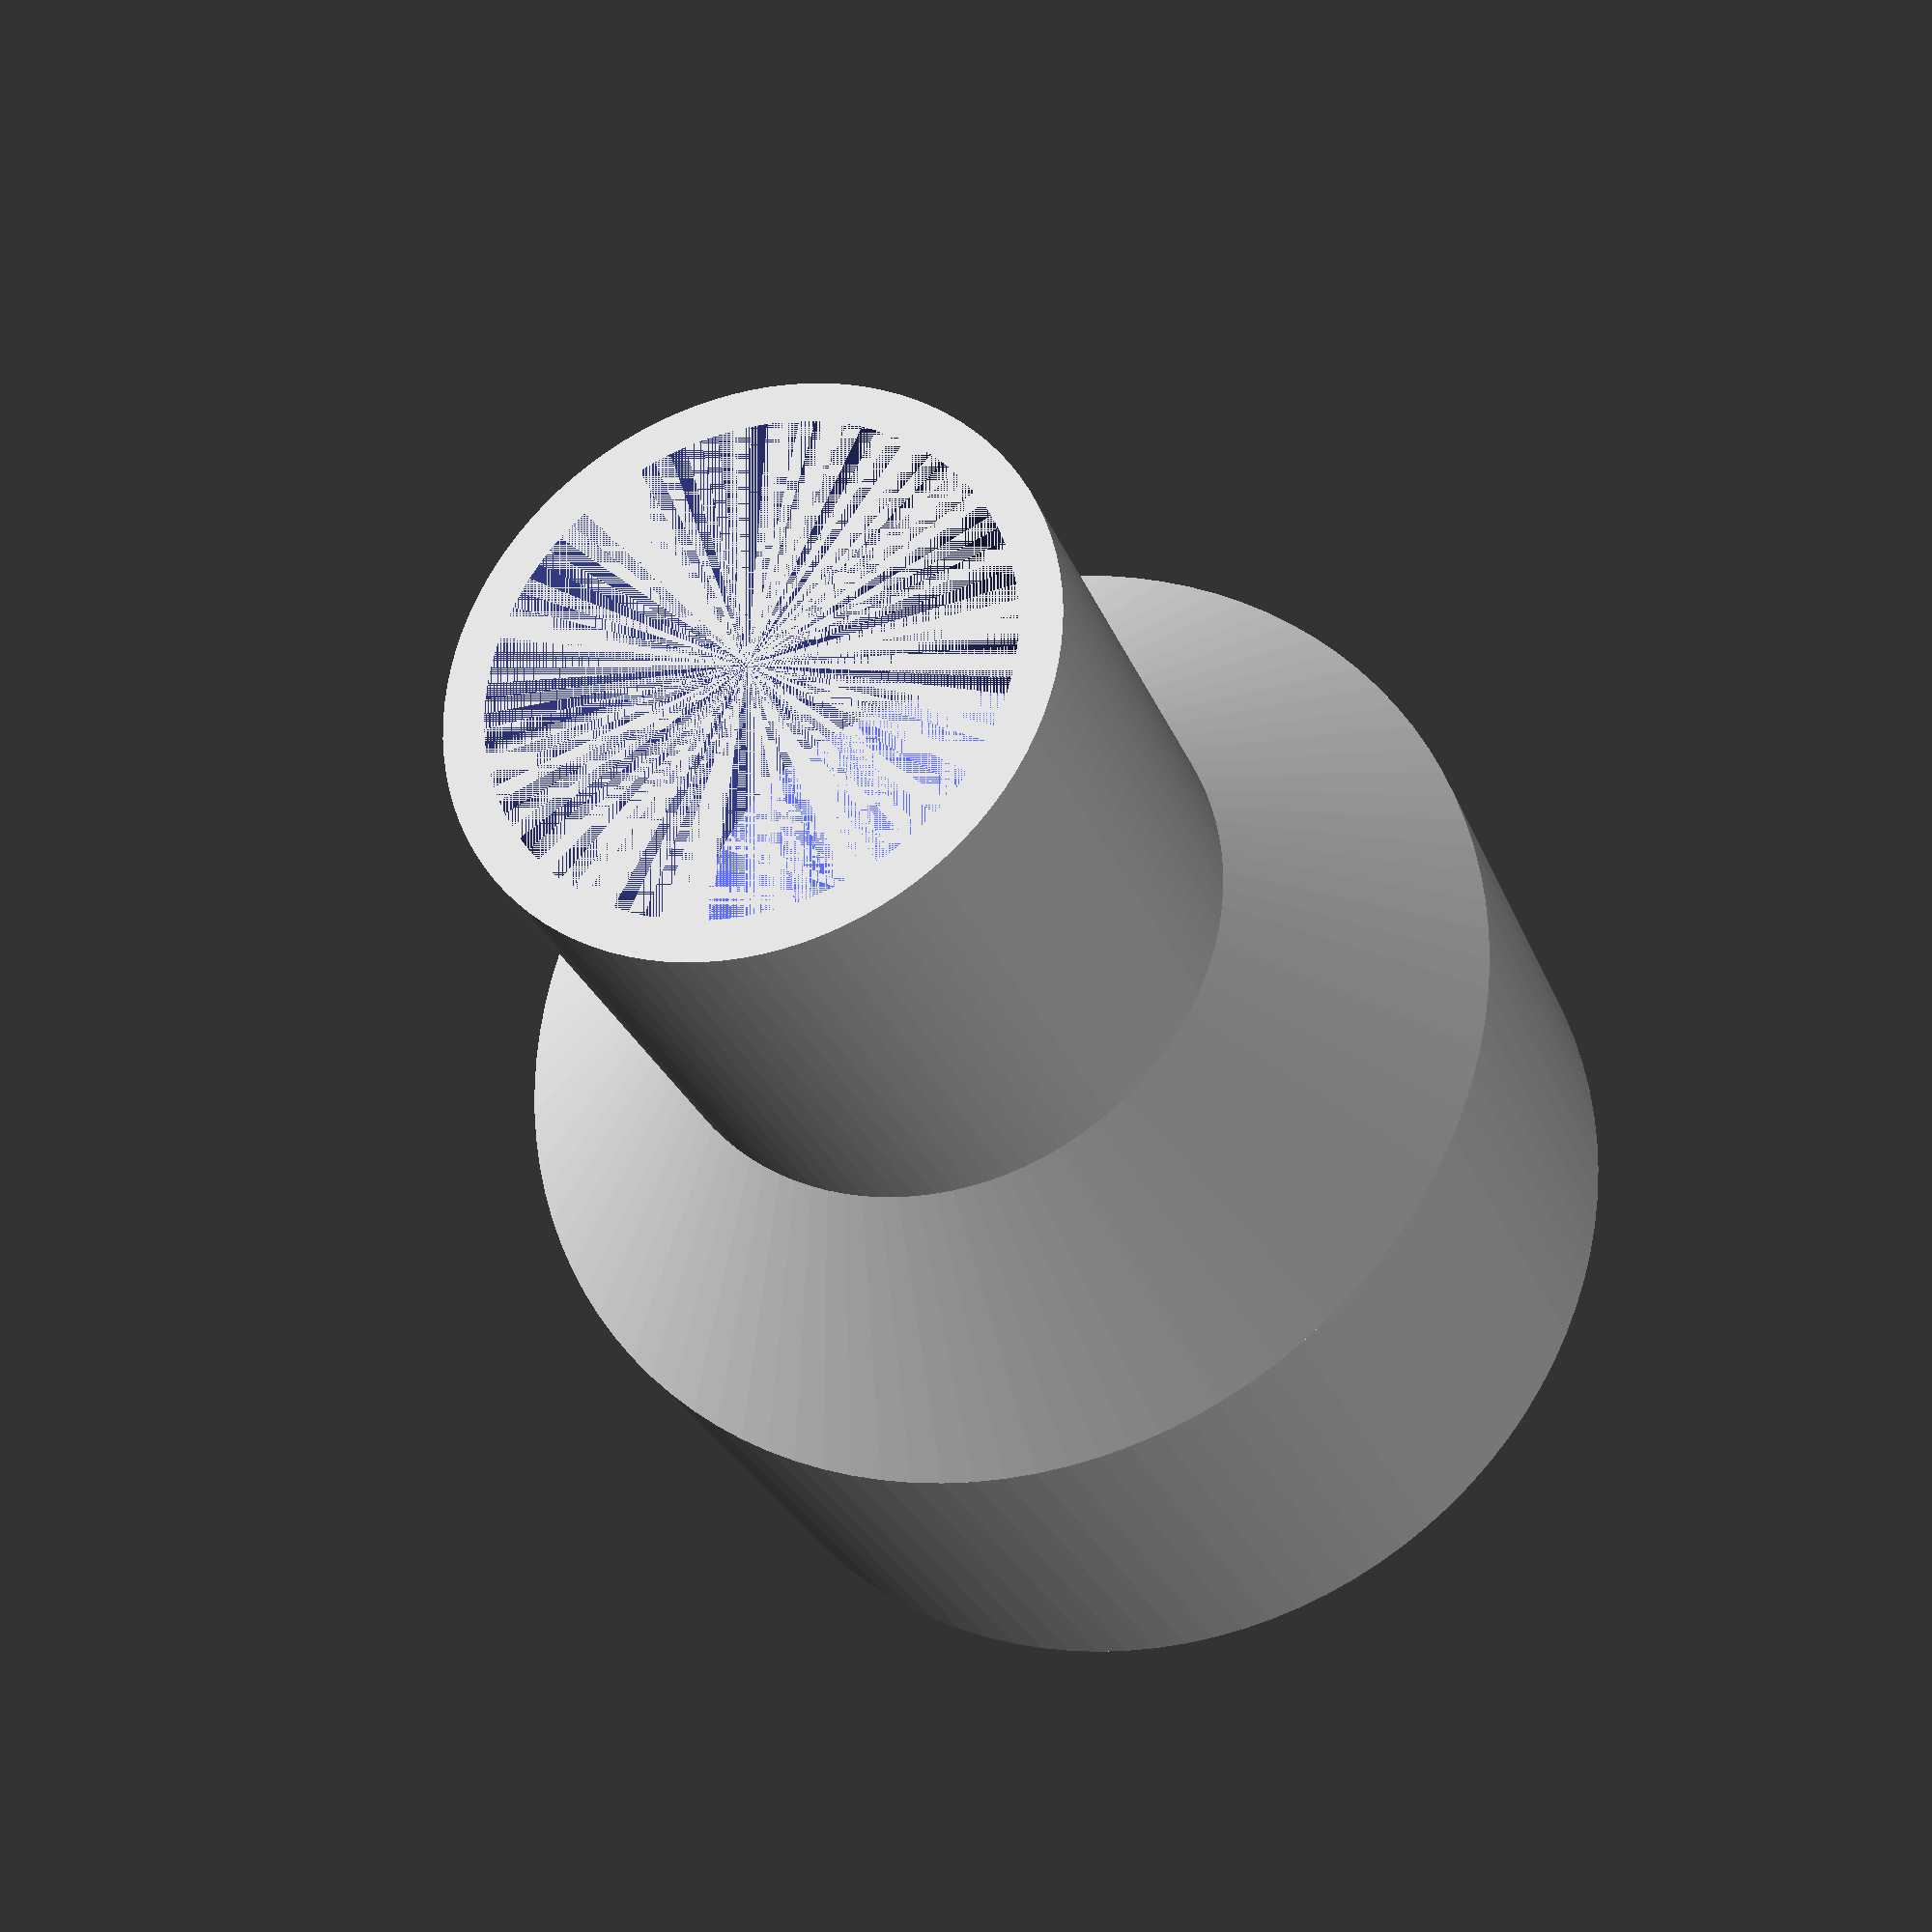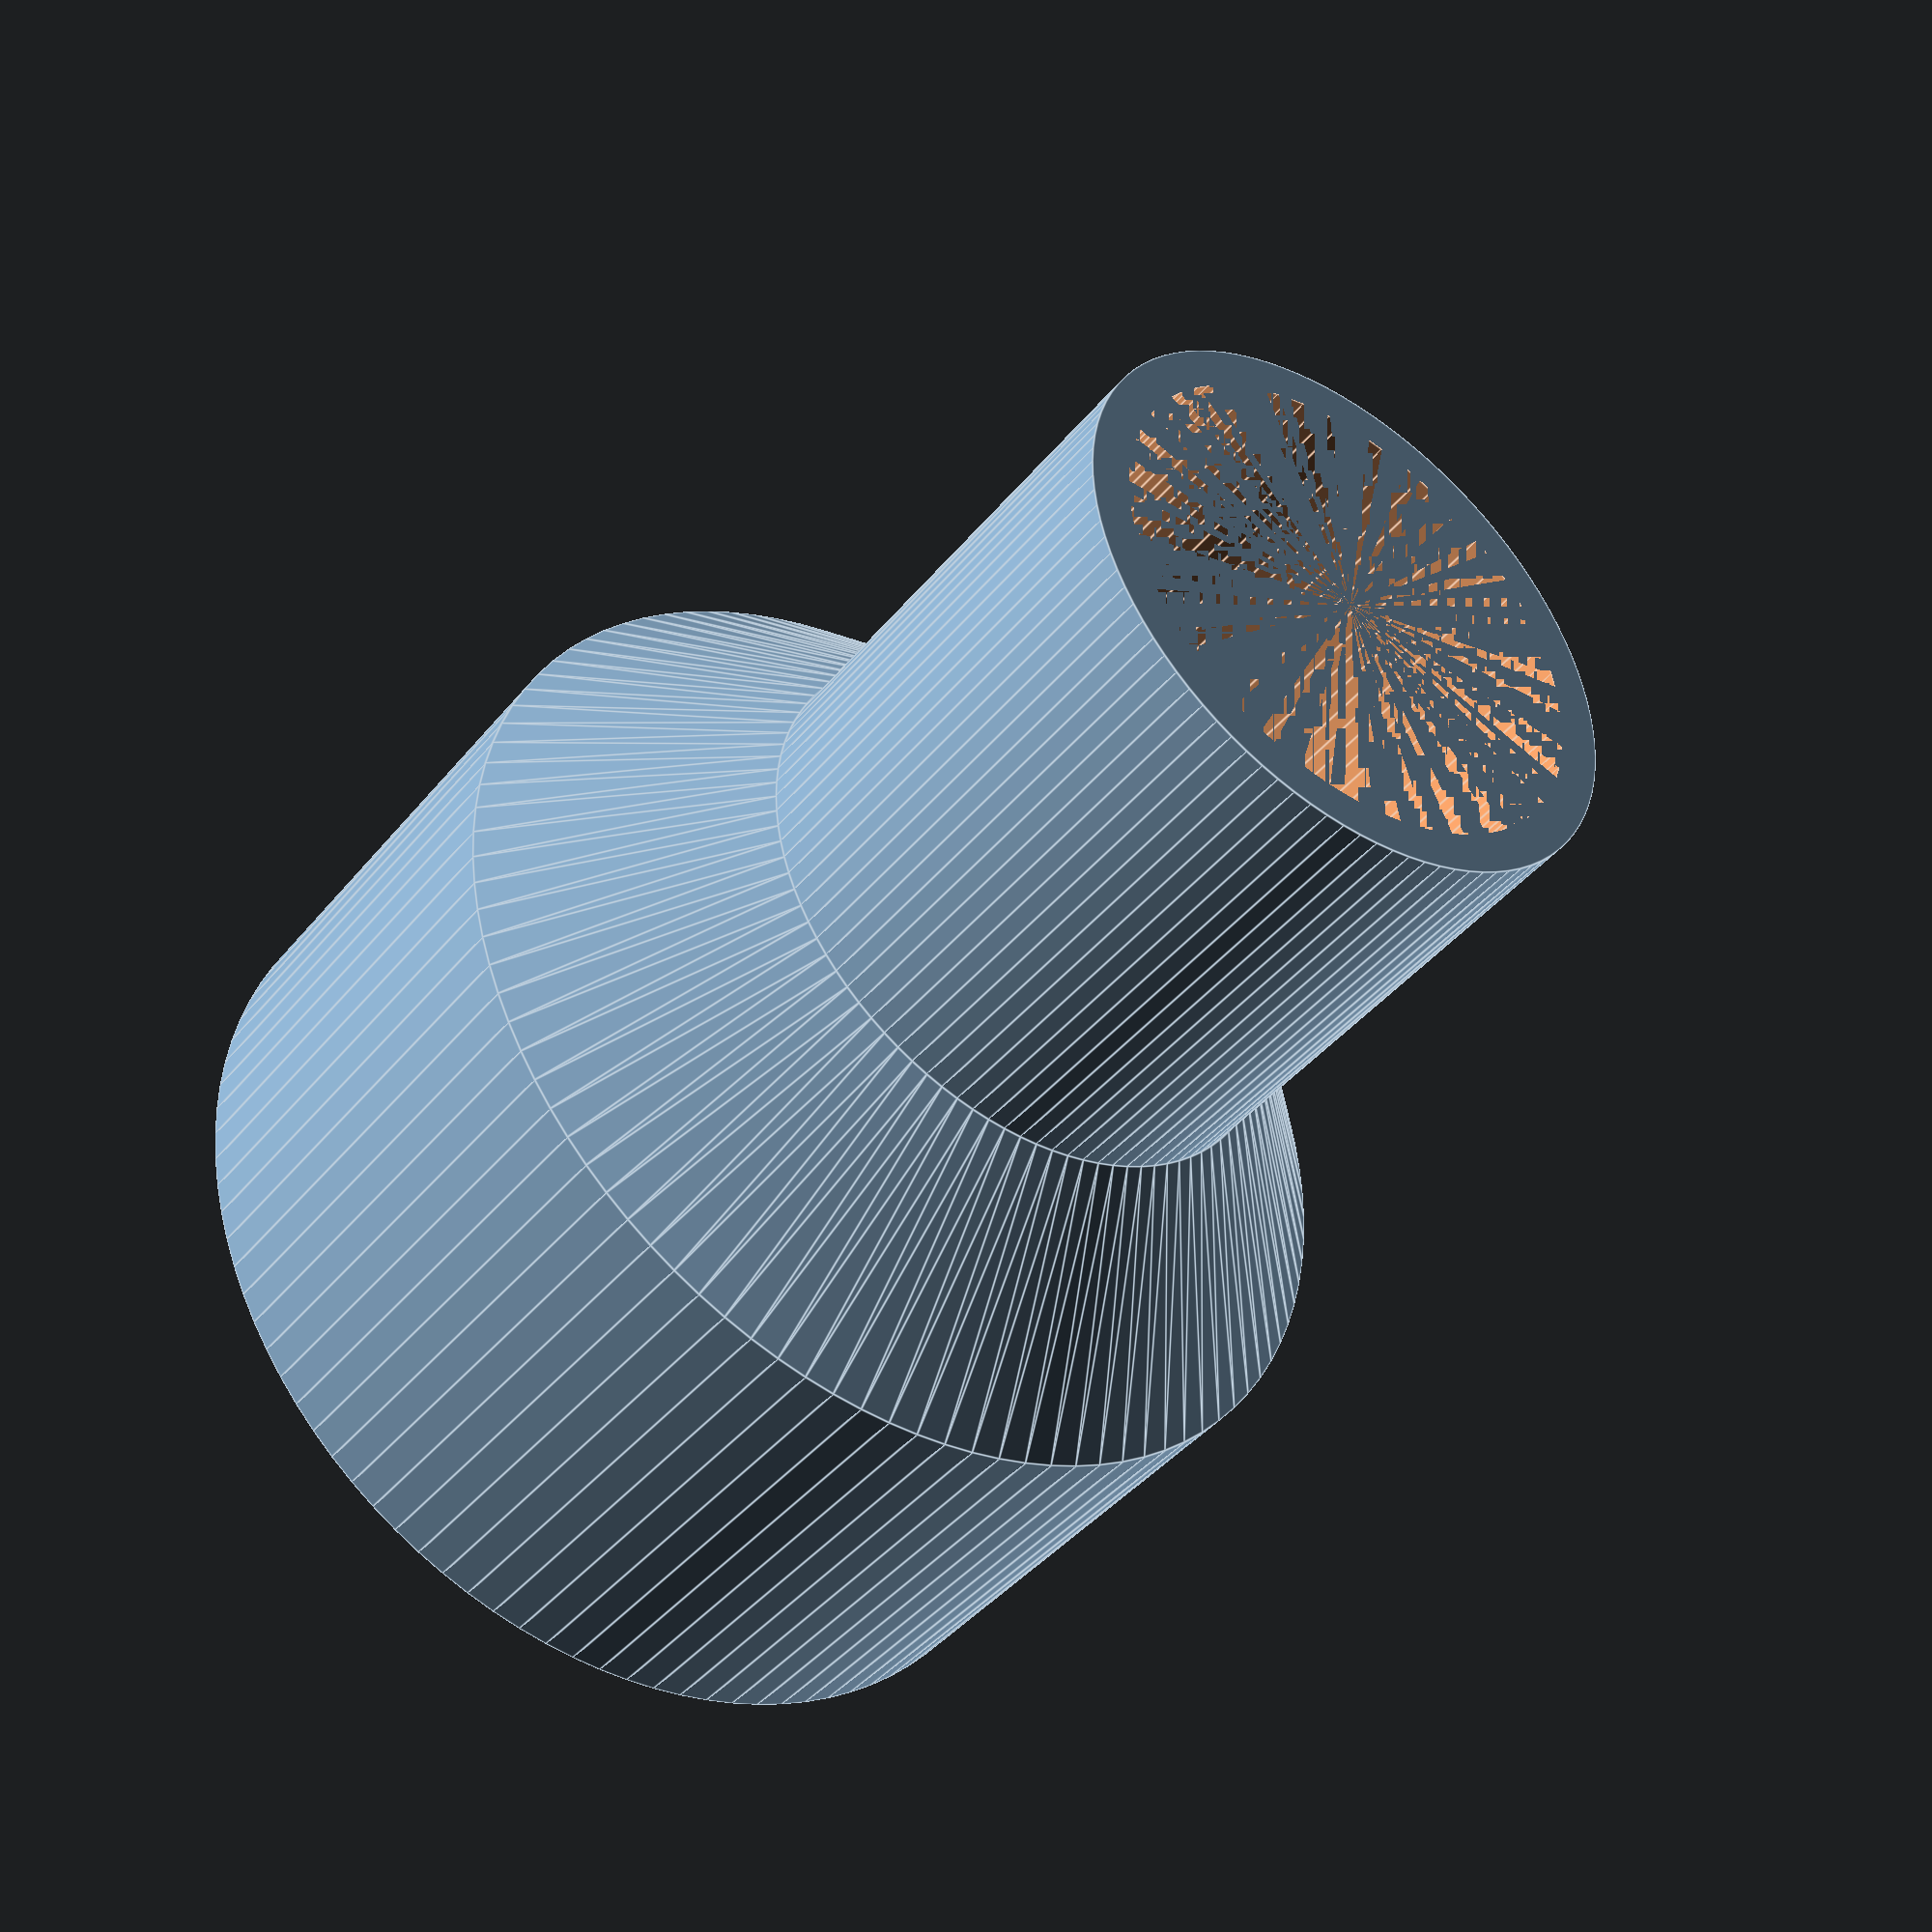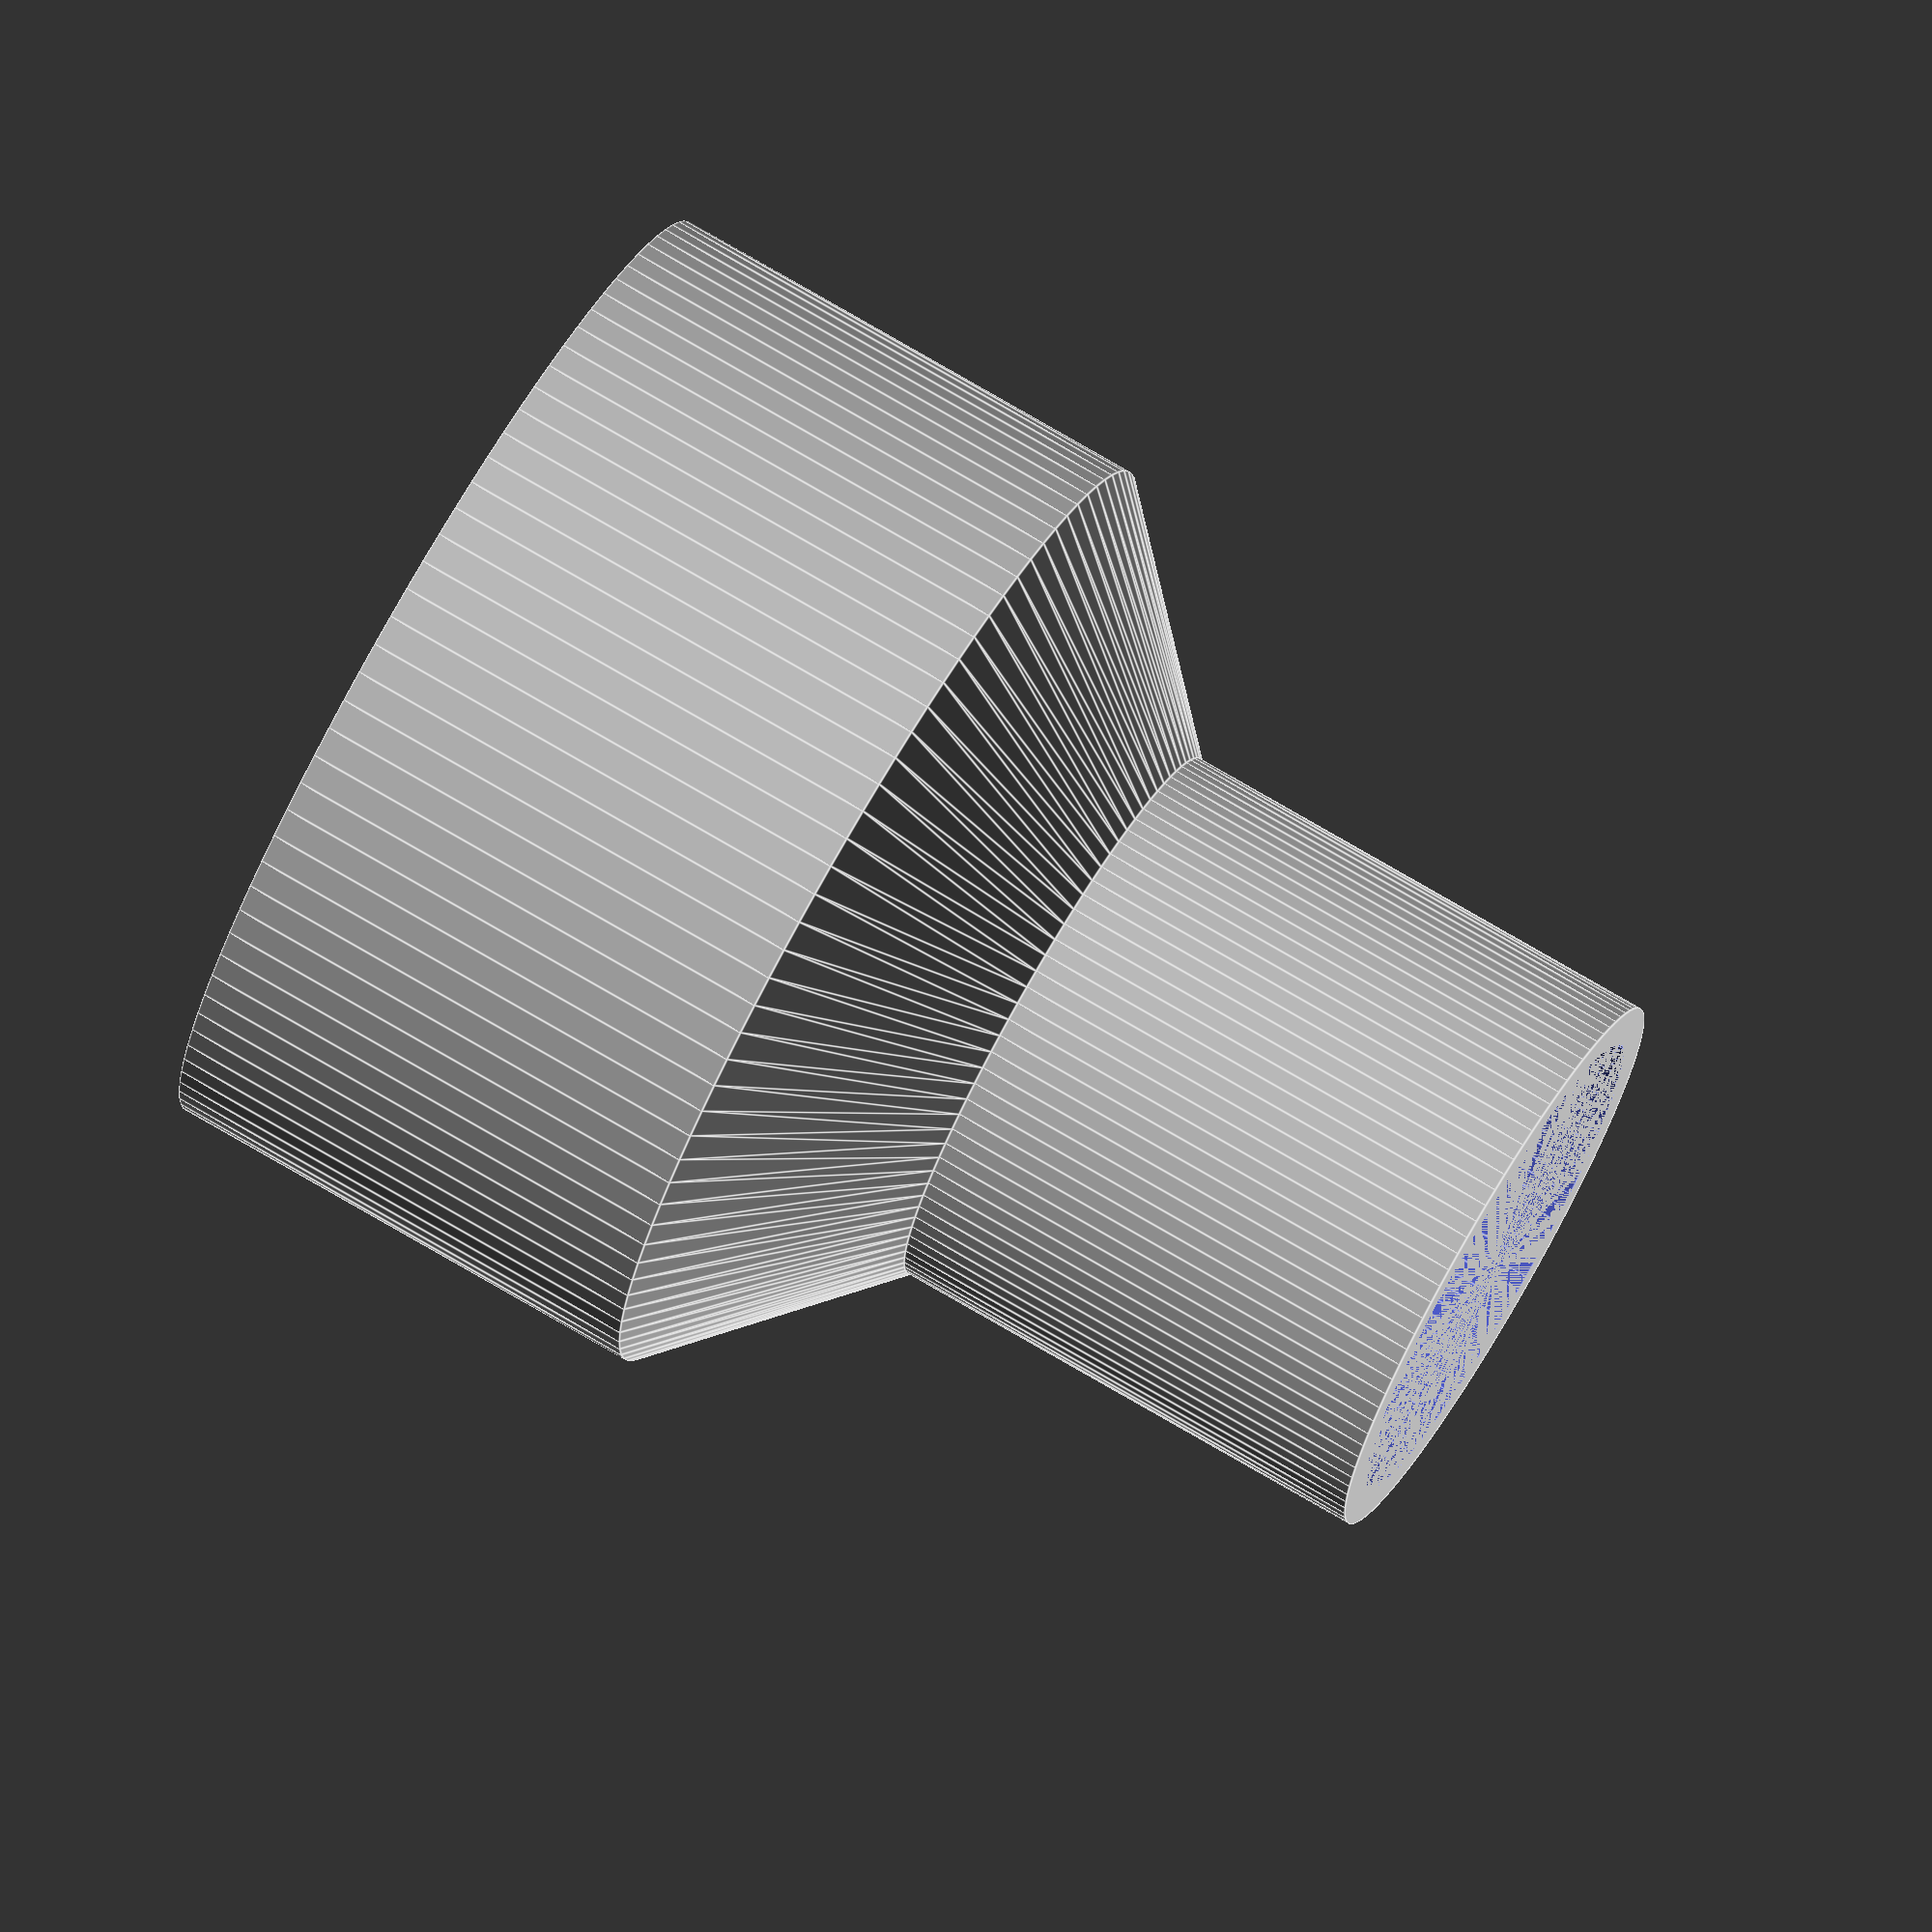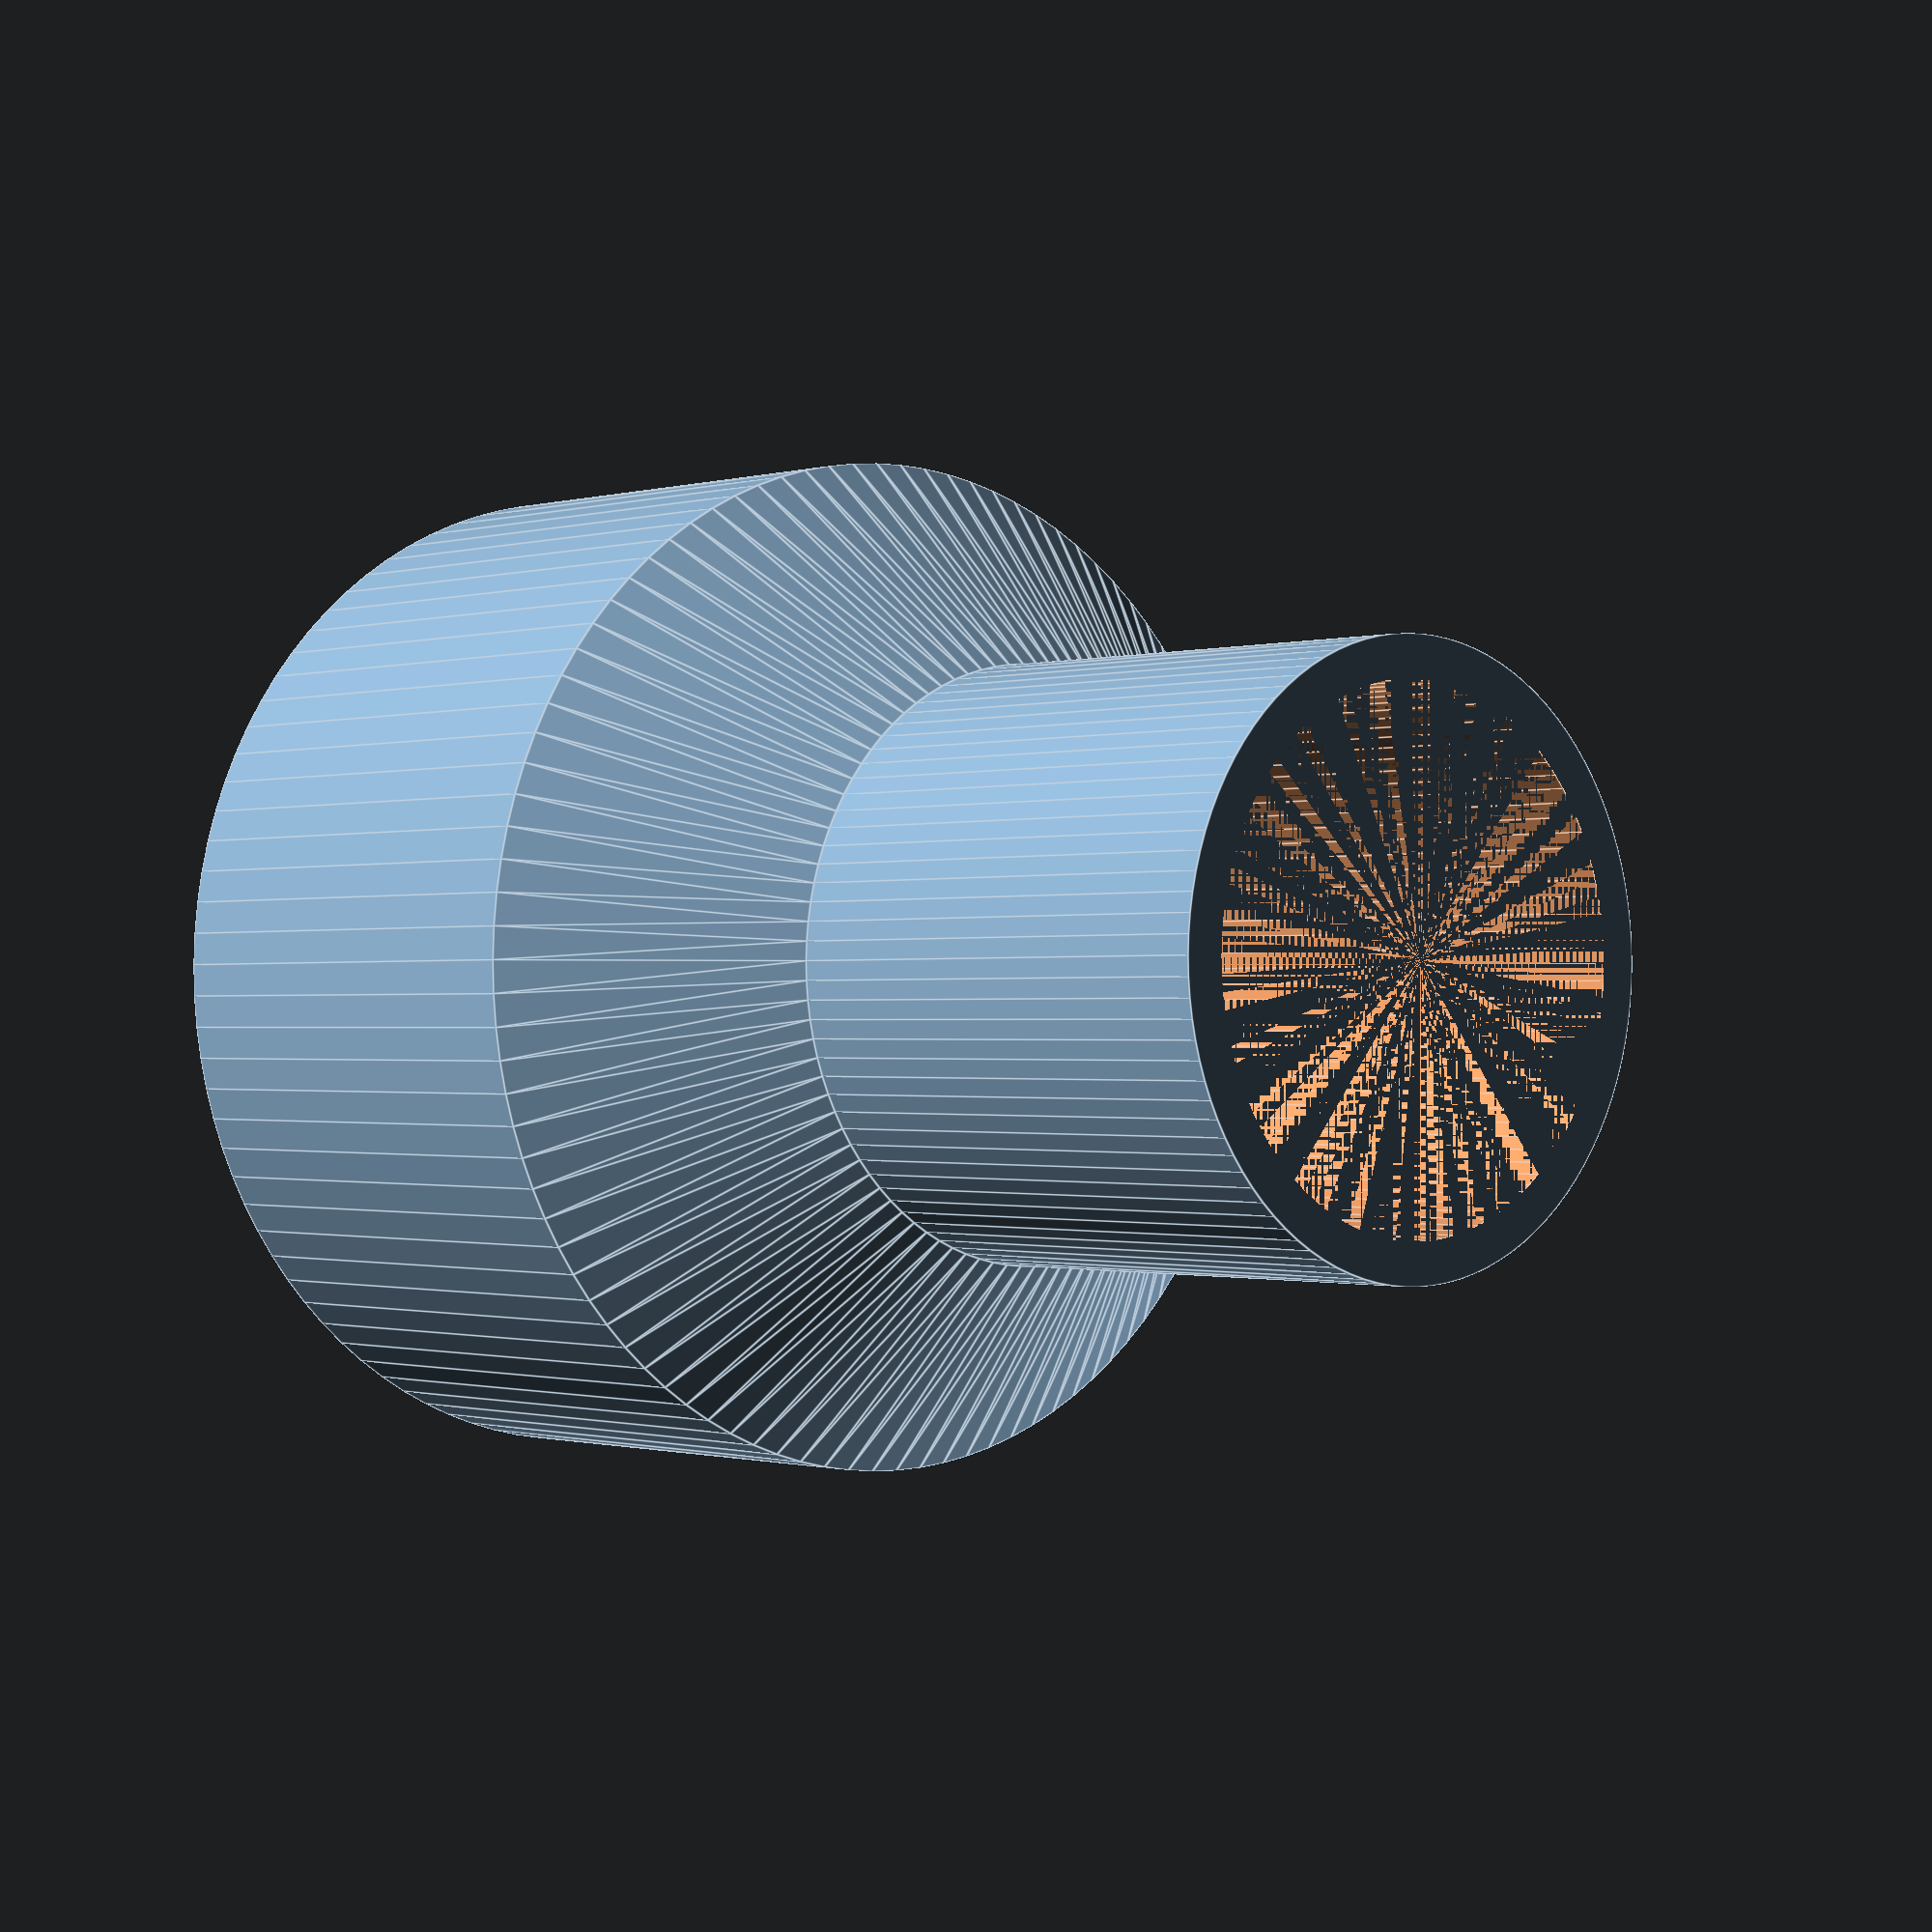
<openscad>
wall_thickness = 2;
bigger_outer_radius = 25;
bigger_height = 25;
smaller_outer_radius = 14.5;
smaller_height = 25;
transition_height = 10;
$fn = 100;


difference() {
    cylinder(bigger_height, bigger_outer_radius, bigger_outer_radius);
    cylinder(bigger_height, bigger_outer_radius - wall_thickness, bigger_outer_radius - wall_thickness);
}

translate([0, 0, bigger_height])
difference() {
    cylinder(transition_height, bigger_outer_radius, smaller_outer_radius);
    cylinder(transition_height, bigger_outer_radius - wall_thickness, smaller_outer_radius - wall_thickness);
}

translate([0, 0, bigger_height+transition_height])
difference() {
    cylinder(smaller_height, smaller_outer_radius, smaller_outer_radius);
    cylinder(smaller_height, smaller_outer_radius - wall_thickness, smaller_outer_radius - wall_thickness);
}
</openscad>
<views>
elev=27.6 azim=139.8 roll=18.6 proj=p view=solid
elev=221.8 azim=221.4 roll=215.4 proj=p view=edges
elev=284.7 azim=32.7 roll=300.4 proj=o view=edges
elev=180.7 azim=295.5 roll=222.2 proj=p view=edges
</views>
